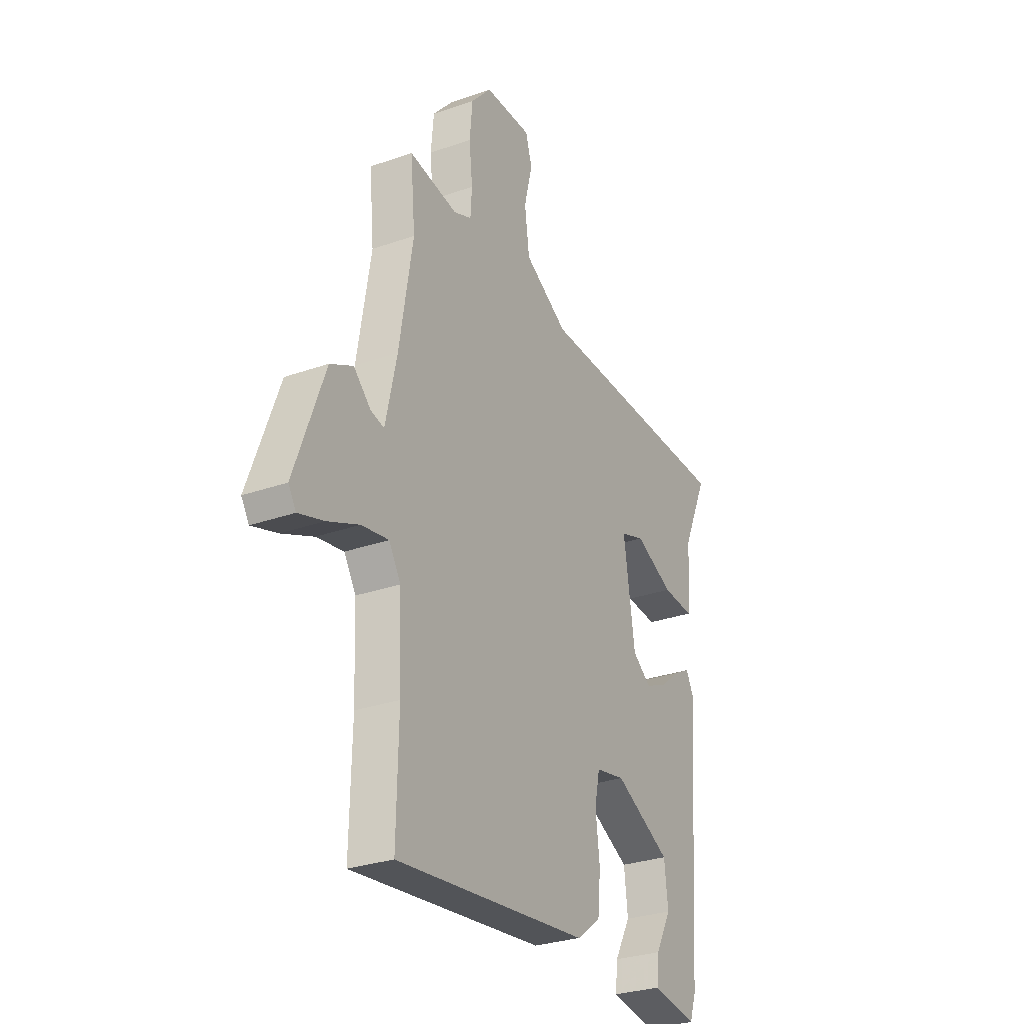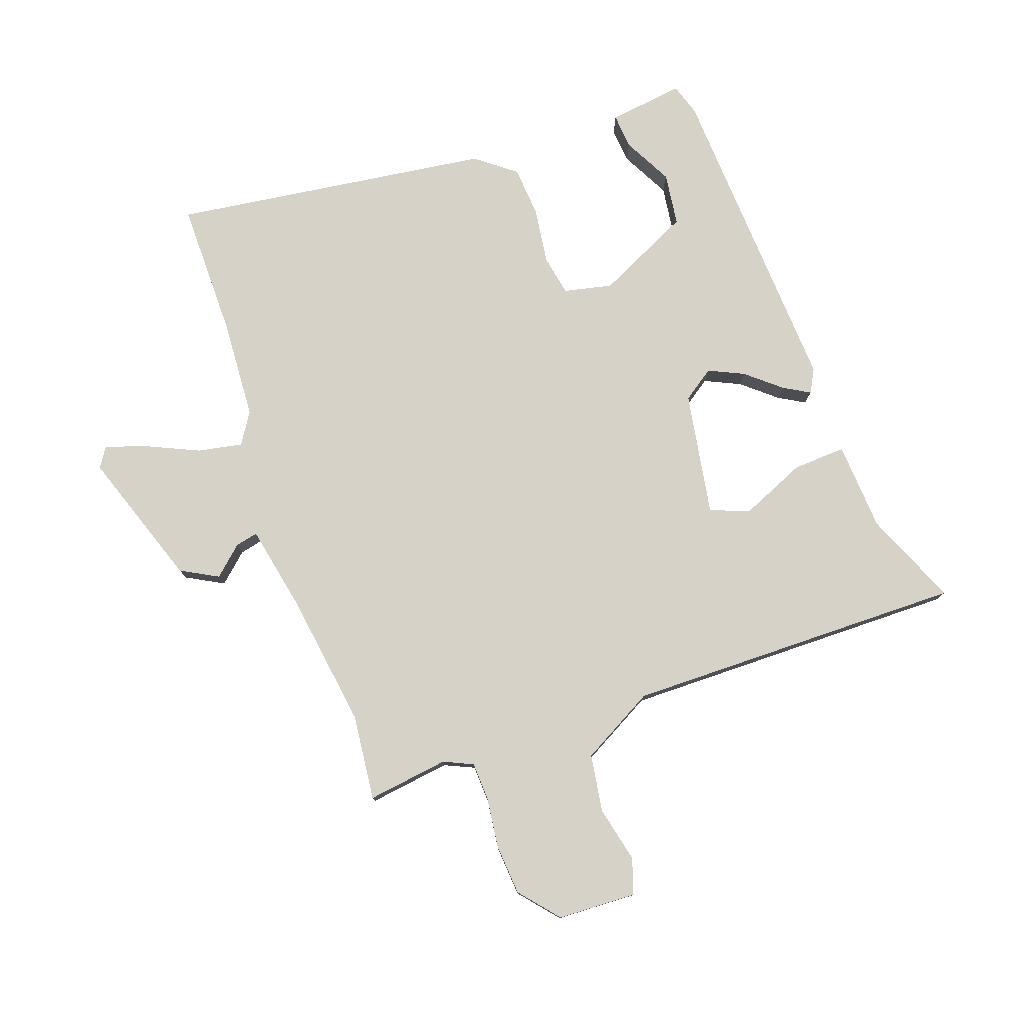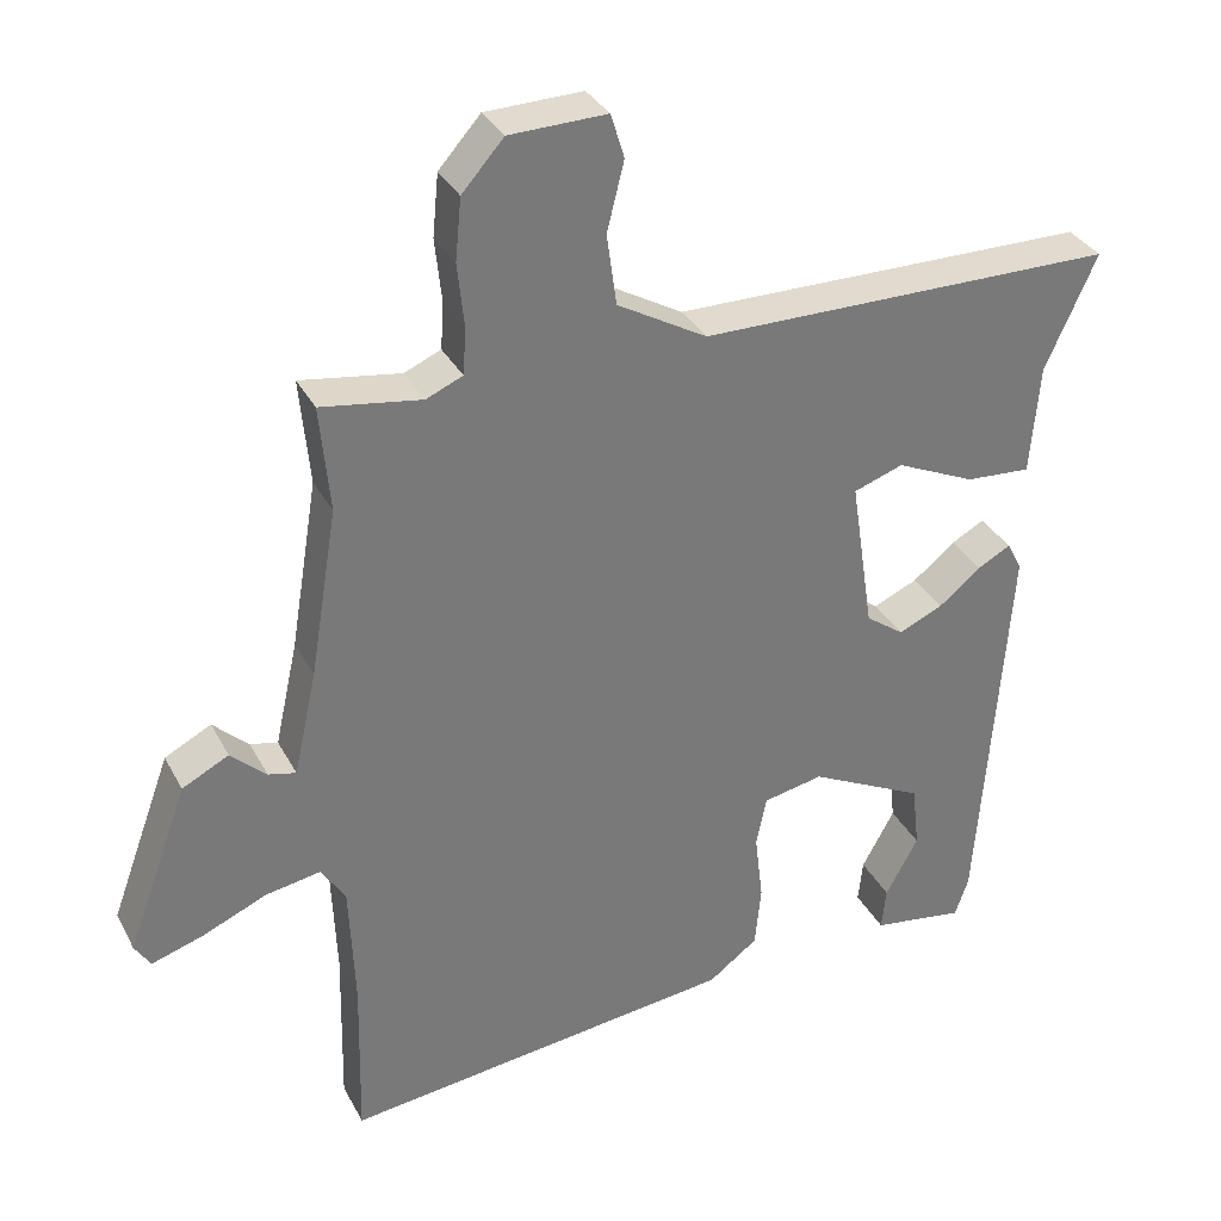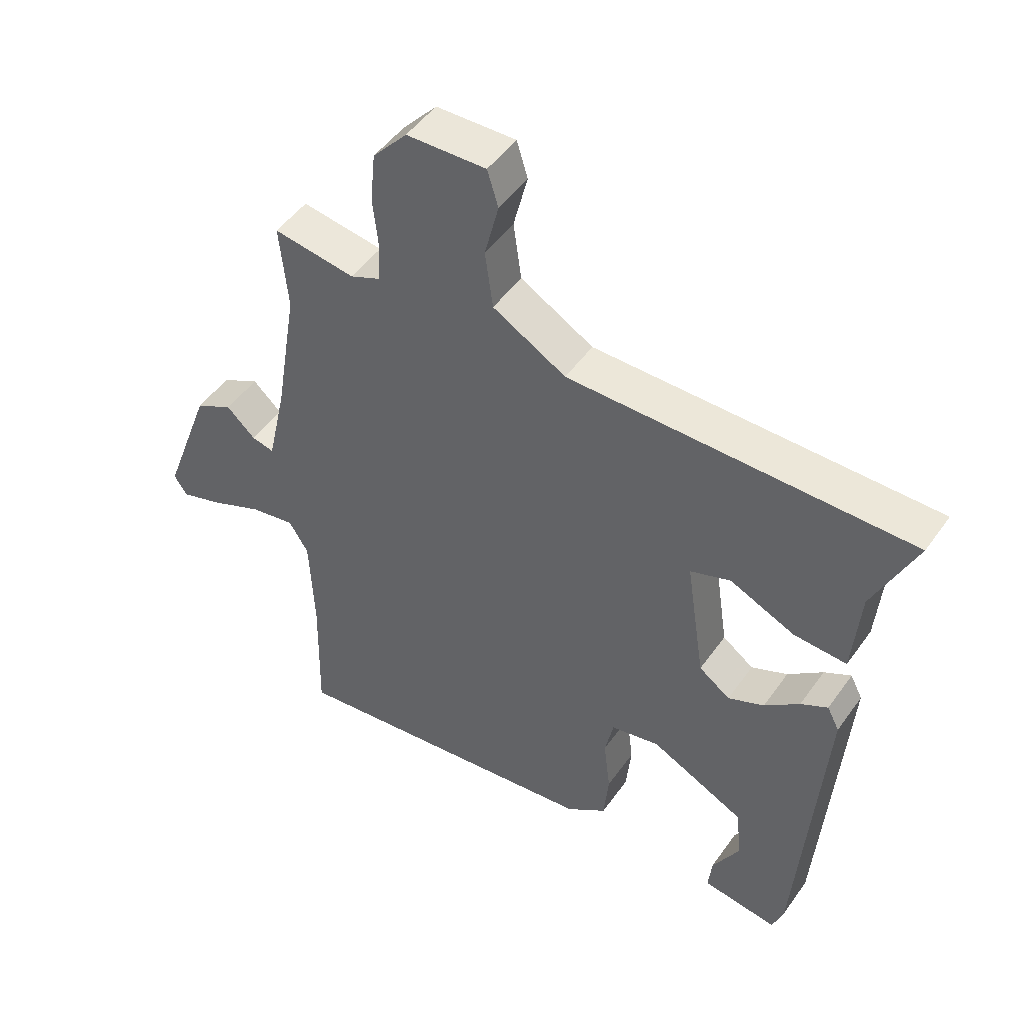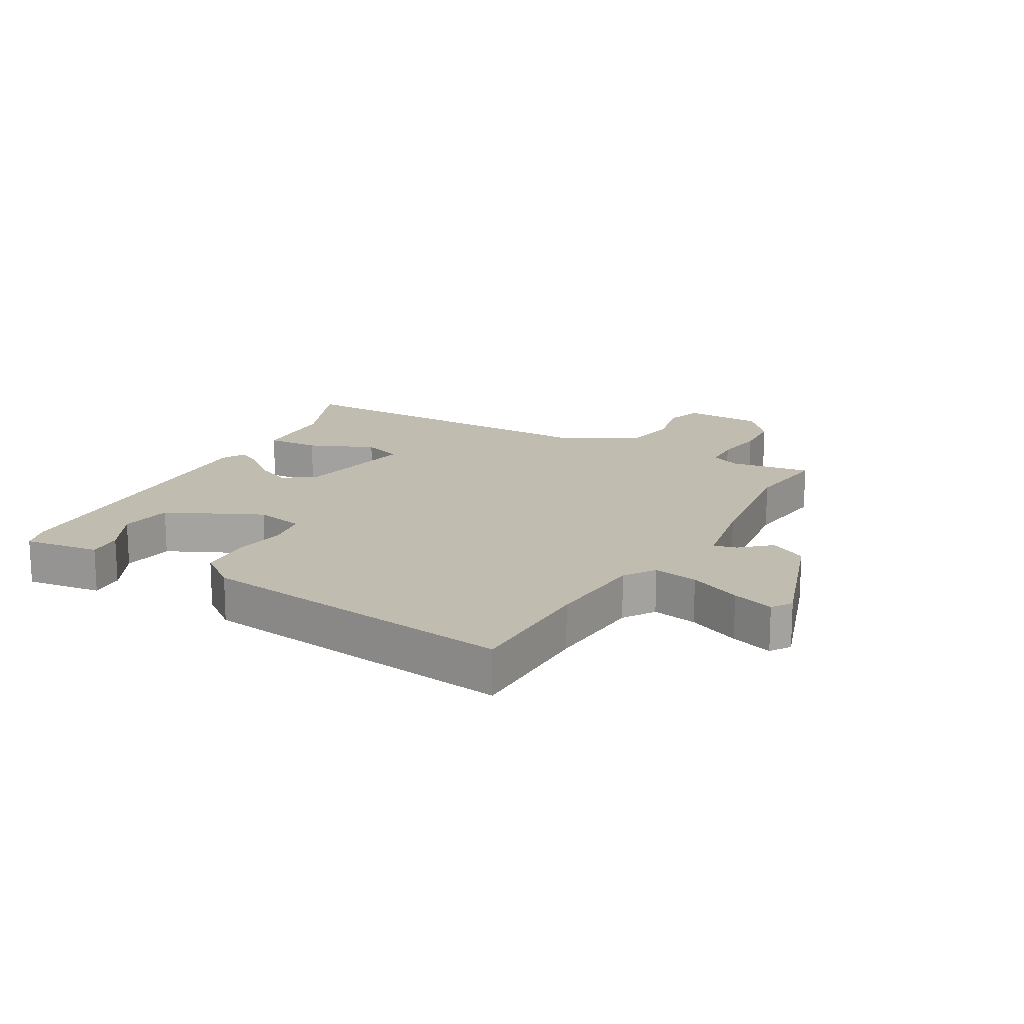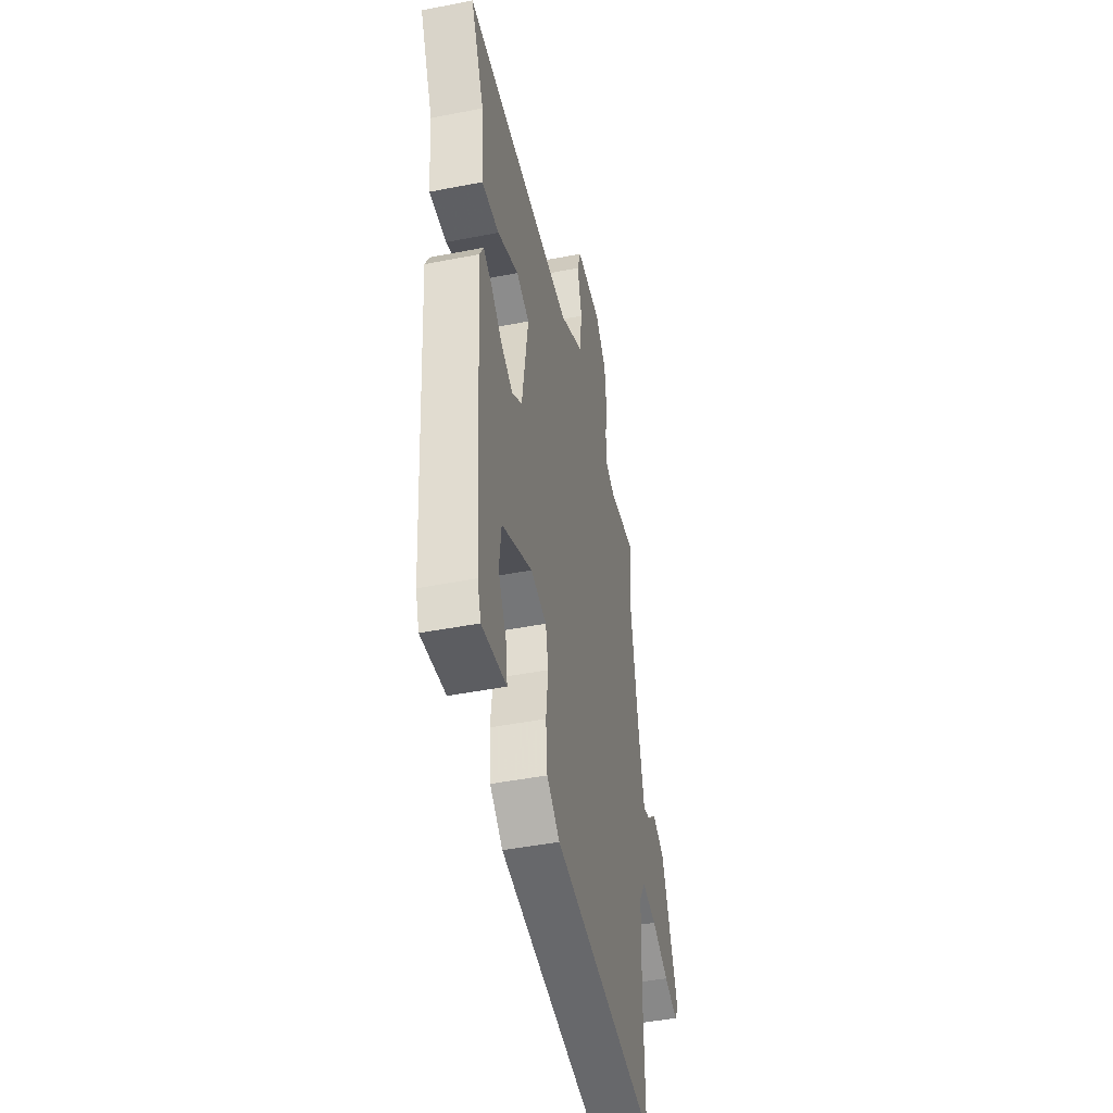
<metadata>
{"format":"obj","ext":"obj","renderer":"f3d","projection":"perspective","resolution":1024,"background":"white","views":[{"elev":-29.3,"azim":-62.4,"up":"+Z"},{"elev":78.3,"azim":-18.4,"up":"+Y"},{"elev":33.5,"azim":-24.5,"up":"+Z"},{"elev":48.8,"azim":33.8,"up":"+Z"},{"elev":16.5,"azim":-149.2,"up":"+Y"},{"elev":-46.0,"azim":102.6,"up":"+Z"}]}
</metadata>
<code>
v -0.49 0.07 0.389
v -0.503 0.07 0.531
v -0.369 0.07 0.51
v -0.32 0.07 0.531
v -0.316 0.07 0.593
v -0.325 0.07 0.678
v -0.317 0.07 0.761
v -0.261 0.07 0.824
v -0.131 0.07 0.827
v -0.113 0.07 0.768
v -0.136 0.07 0.676
v -0.123 0.07 0.581
v -0.003 0.07 0.512
v 0.556 0.07 0.507
v 0.487 0.07 0.354
v 0.475 0.07 0.207
v 0.388 0.07 0.213
v 0.282 0.07 0.261
v 0.216 0.07 0.238
v 0.247 0.07 0.033
v 0.298 0.07 -0.004
v 0.357 0.07 0.022
v 0.414 0.07 0.068
v 0.458 0.07 0.092
v 0.478 0.07 0.053
v 0.439 0.07 -0.479
v 0.421 0.07 -0.531
v 0.297 0.07 -0.512
v 0.303 0.07 -0.454
v 0.347 0.07 -0.374
v 0.337 0.07 -0.287
v 0.183 0.07 -0.21
v 0.103 0.07 -0.226
v 0.089 0.07 -0.293
v 0.1 0.07 -0.385
v 0.092 0.07 -0.469
v 0.026 0.07 -0.518
v -0.502 0.07 -0.58
v -0.497 0.07 -0.357
v -0.504 0.07 -0.19
v -0.536 0.07 -0.138
v -0.61 0.07 -0.151
v -0.696 0.07 -0.188
v -0.765 0.07 -0.21
v -0.786 0.07 -0.177
v -0.704 0.07 0.046
v -0.642 0.07 0.078
v -0.595 0.07 0.034
v -0.558 0.07 0.025
v -0.527 0.07 0.165
v -0.49 0 0.389
v -0.503 0 0.531
v -0.369 0 0.51
v -0.32 0 0.531
v -0.316 0 0.593
v -0.325 0 0.678
v -0.317 0 0.761
v -0.261 0 0.824
v -0.131 0 0.827
v -0.113 0 0.768
v -0.136 0 0.676
v -0.123 0 0.581
v -0.003 0 0.512
v 0.556 0 0.507
v 0.487 0 0.354
v 0.475 0 0.207
v 0.388 0 0.213
v 0.282 0 0.261
v 0.216 0 0.238
v 0.247 0 0.033
v 0.298 0 -0.004
v 0.357 0 0.022
v 0.414 0 0.068
v 0.458 0 0.092
v 0.478 0 0.053
v 0.439 0 -0.479
v 0.421 0 -0.531
v 0.297 0 -0.512
v 0.303 0 -0.454
v 0.347 0 -0.374
v 0.337 0 -0.287
v 0.183 0 -0.21
v 0.103 0 -0.226
v 0.089 0 -0.293
v 0.1 0 -0.385
v 0.092 0 -0.469
v 0.026 0 -0.518
v -0.502 0 -0.58
v -0.497 0 -0.357
v -0.504 0 -0.19
v -0.536 0 -0.138
v -0.61 0 -0.151
v -0.696 0 -0.188
v -0.765 0 -0.21
v -0.786 0 -0.177
v -0.704 0 0.046
v -0.642 0 0.078
v -0.595 0 0.034
v -0.558 0 0.025
v -0.527 0 0.165
f 46 47 48
f 45 46 48
f 44 45 48
f 43 44 48
f 42 43 48
f 41 42 48 49
f 40 41 49 50
f 37 38 39
f 36 37 39
f 35 36 39
f 34 35 39
f 33 34 39 40
f 40 50 1
f 33 40 1
f 32 33 1
f 28 29 30
f 27 28 30
f 26 27 30
f 26 30 31
f 25 26 31
f 24 25 31
f 23 24 31
f 22 23 31
f 21 22 31 32
f 15 16 17 18
f 15 18 19
f 14 15 19
f 13 14 19
f 12 13 19 20
f 9 10 11
f 8 9 11
f 7 8 11
f 6 7 11
f 5 6 11
f 4 5 11 12
f 3 4 12 20
f 32 1 2
f 21 32 2
f 20 21 2
f 2 3 20
f 98 97 96
f 98 96 95
f 98 95 94
f 98 94 93
f 98 93 92
f 99 98 92 91
f 100 99 91 90
f 89 88 87
f 89 87 86
f 89 86 85
f 89 85 84
f 90 89 84 83
f 51 100 90
f 51 90 83
f 51 83 82
f 80 79 78
f 80 78 77
f 80 77 76
f 81 80 76
f 81 76 75
f 81 75 74
f 81 74 73
f 81 73 72
f 82 81 72 71
f 68 67 66 65
f 69 68 65
f 69 65 64
f 69 64 63
f 70 69 63 62
f 61 60 59
f 61 59 58
f 61 58 57
f 61 57 56
f 61 56 55
f 62 61 55 54
f 70 62 54 53
f 52 51 82
f 52 82 71
f 52 71 70
f 70 53 52
f 1 51 52 2
f 2 52 53 3
f 3 53 54 4
f 4 54 55 5
f 5 55 56 6
f 6 56 57 7
f 7 57 58 8
f 8 58 59 9
f 9 59 60 10
f 10 60 61 11
f 11 61 62 12
f 12 62 63 13
f 13 63 64 14
f 14 64 65 15
f 15 65 66 16
f 16 66 67 17
f 17 67 68 18
f 18 68 69 19
f 19 69 70 20
f 20 70 71 21
f 21 71 72 22
f 22 72 73 23
f 23 73 74 24
f 24 74 75 25
f 25 75 76 26
f 26 76 77 27
f 27 77 78 28
f 28 78 79 29
f 29 79 80 30
f 30 80 81 31
f 31 81 82 32
f 32 82 83 33
f 33 83 84 34
f 34 84 85 35
f 35 85 86 36
f 36 86 87 37
f 37 87 88 38
f 38 88 89 39
f 39 89 90 40
f 40 90 91 41
f 41 91 92 42
f 42 92 93 43
f 43 93 94 44
f 44 94 95 45
f 45 95 96 46
f 46 96 97 47
f 47 97 98 48
f 48 98 99 49
f 49 99 100 50
f 50 100 51 1

</code>
